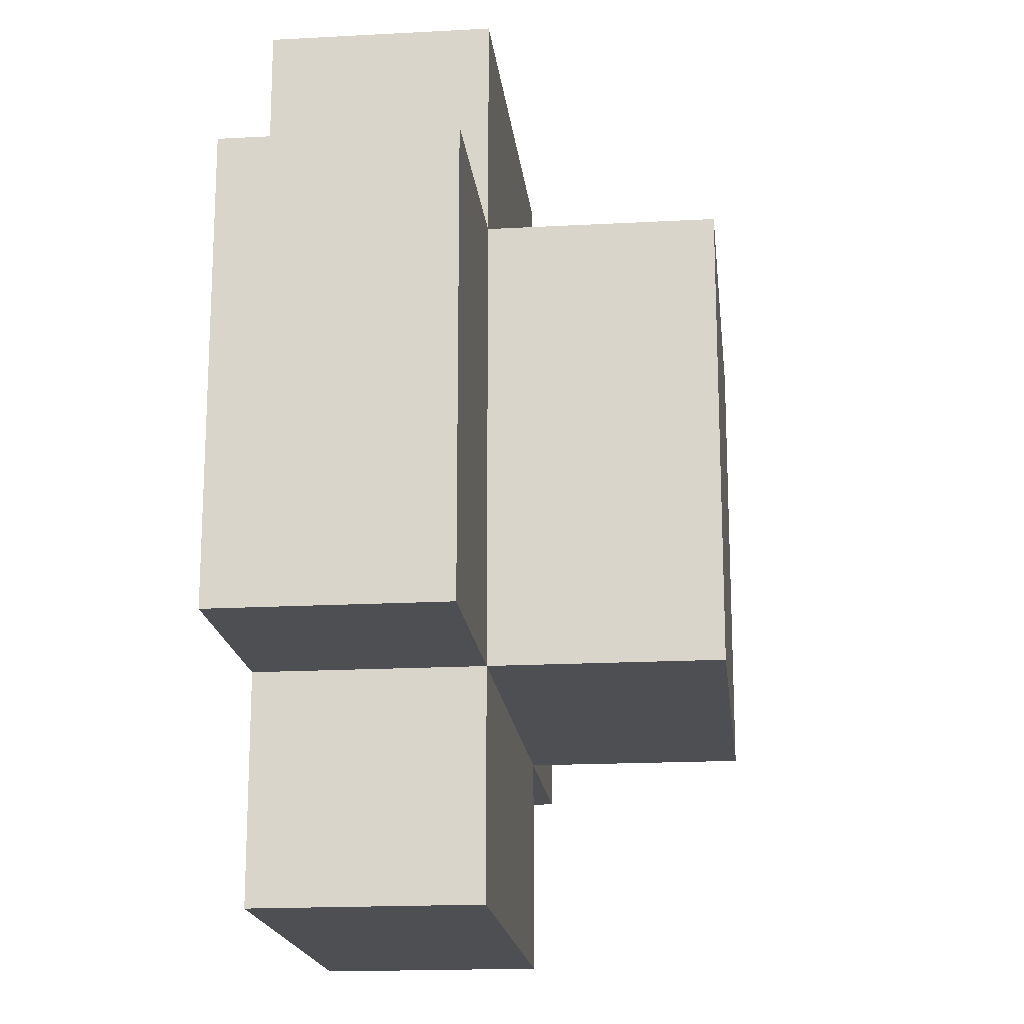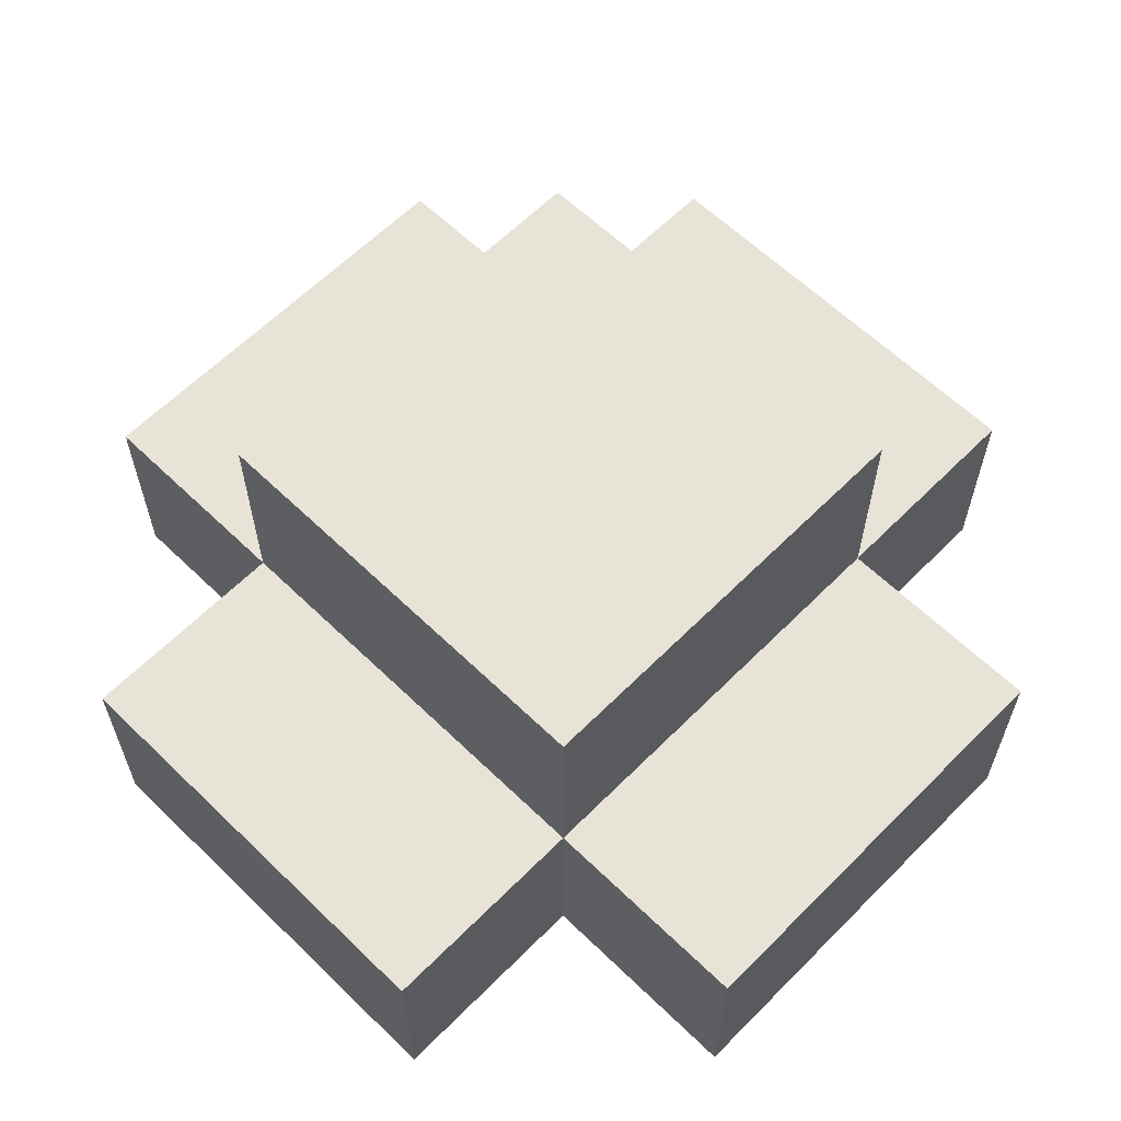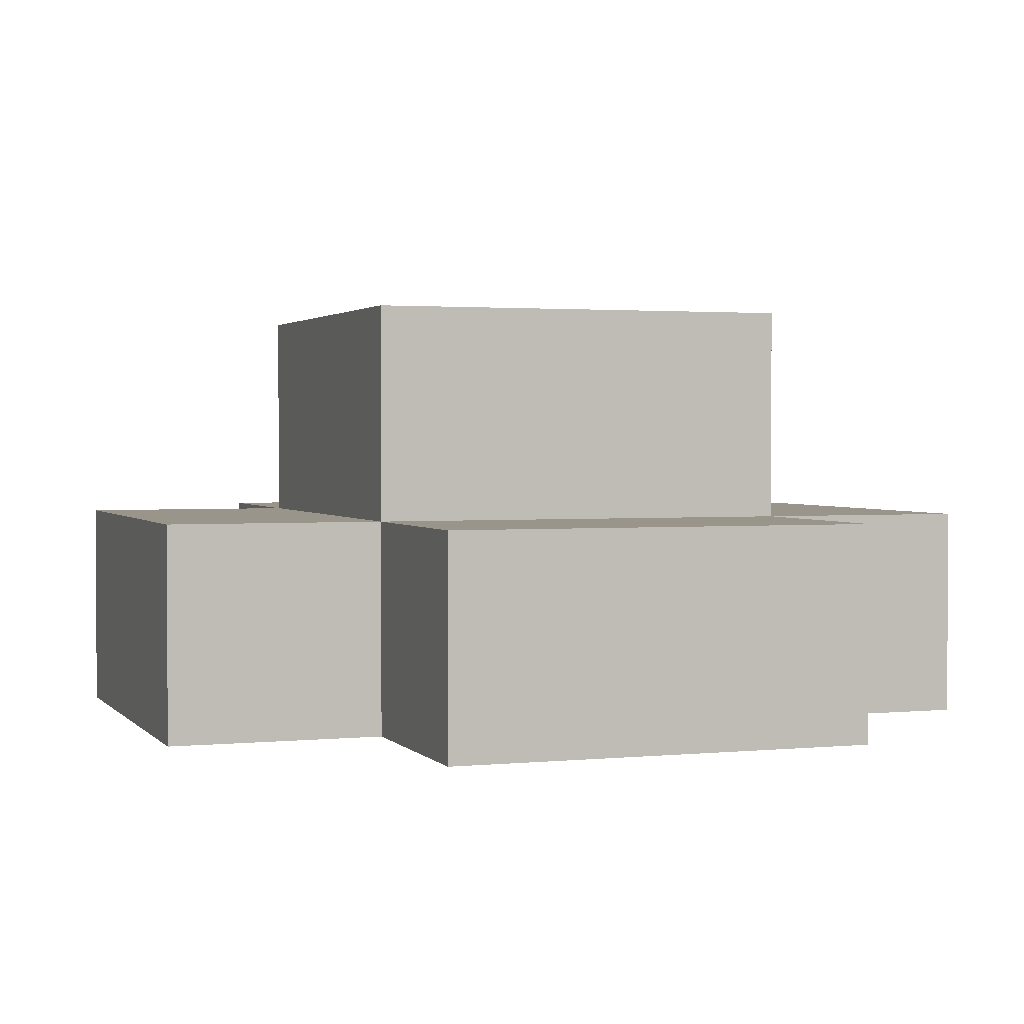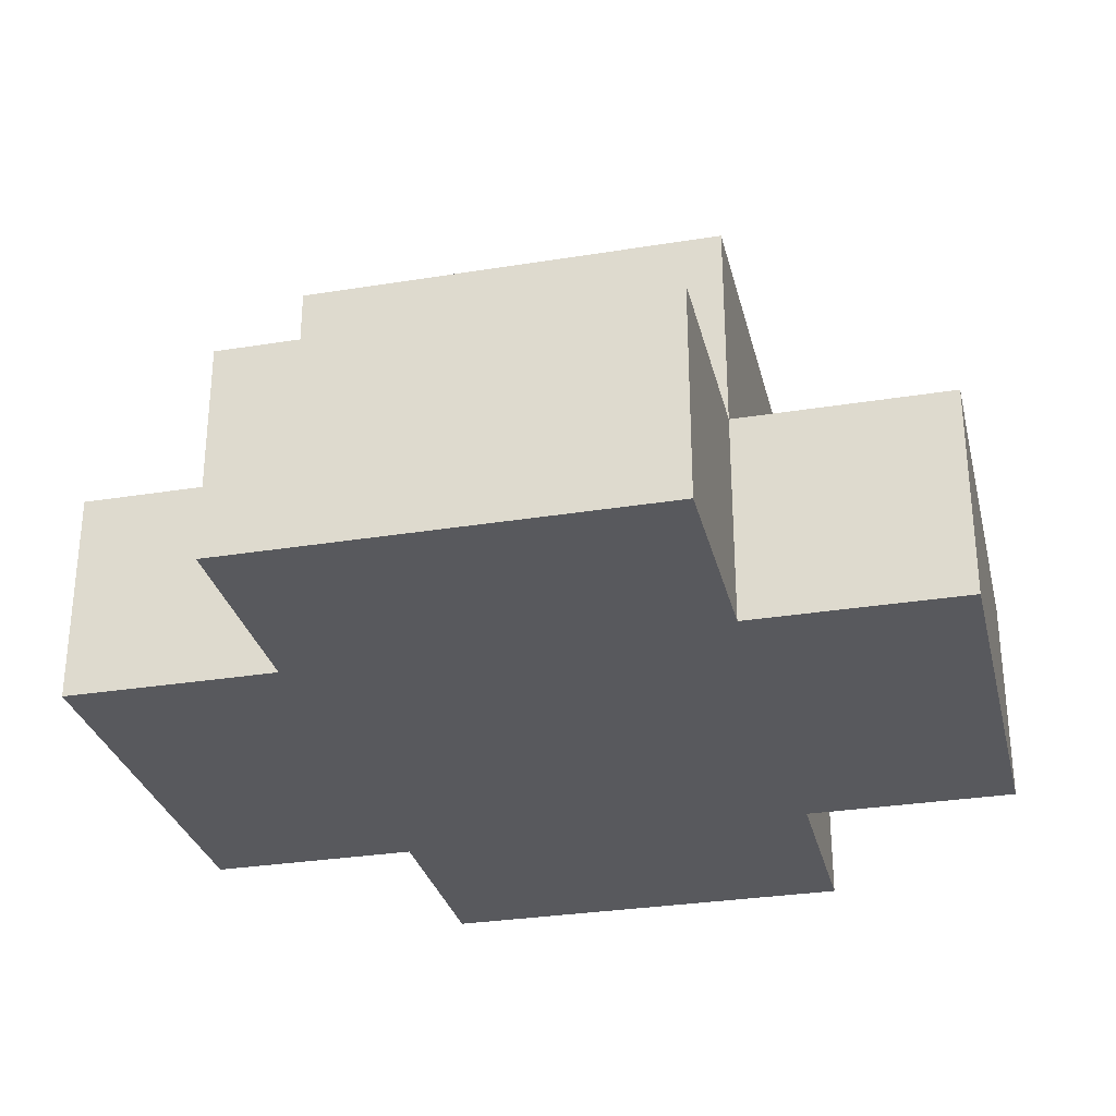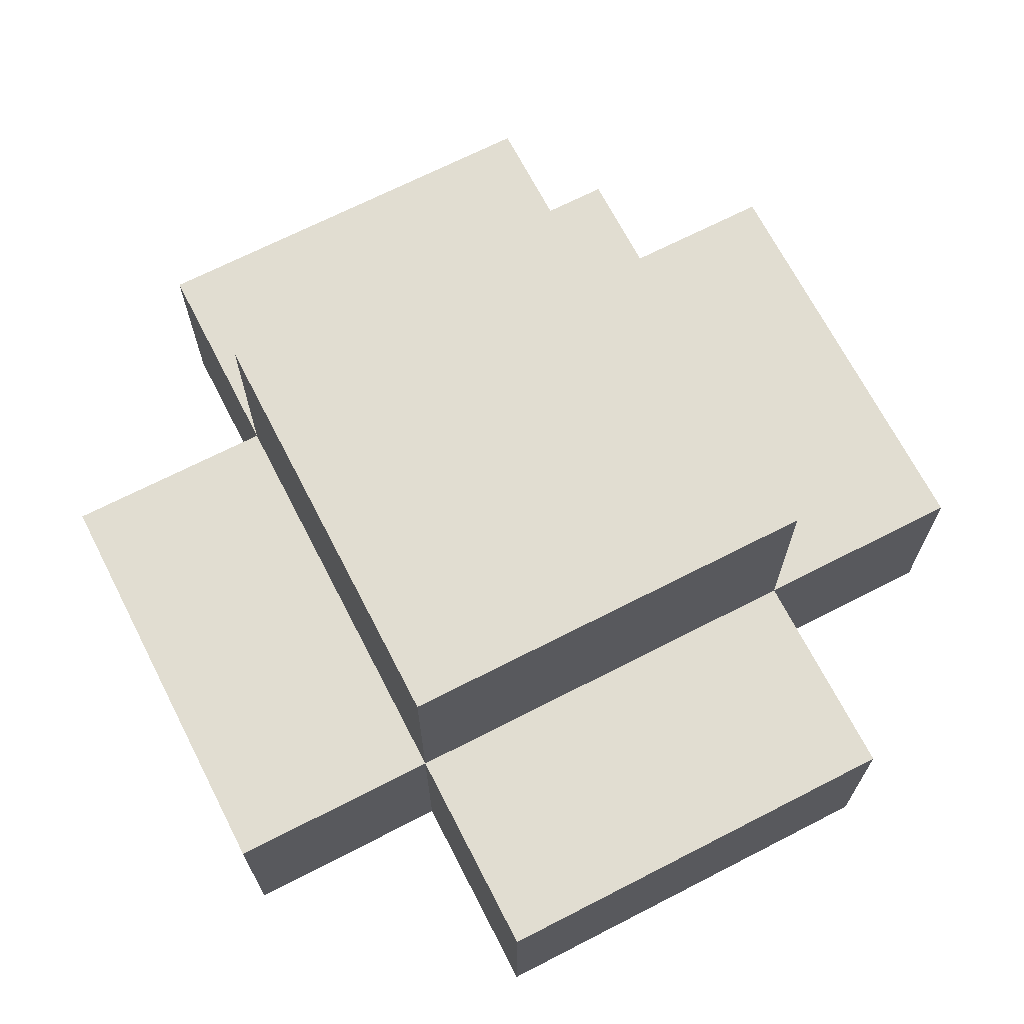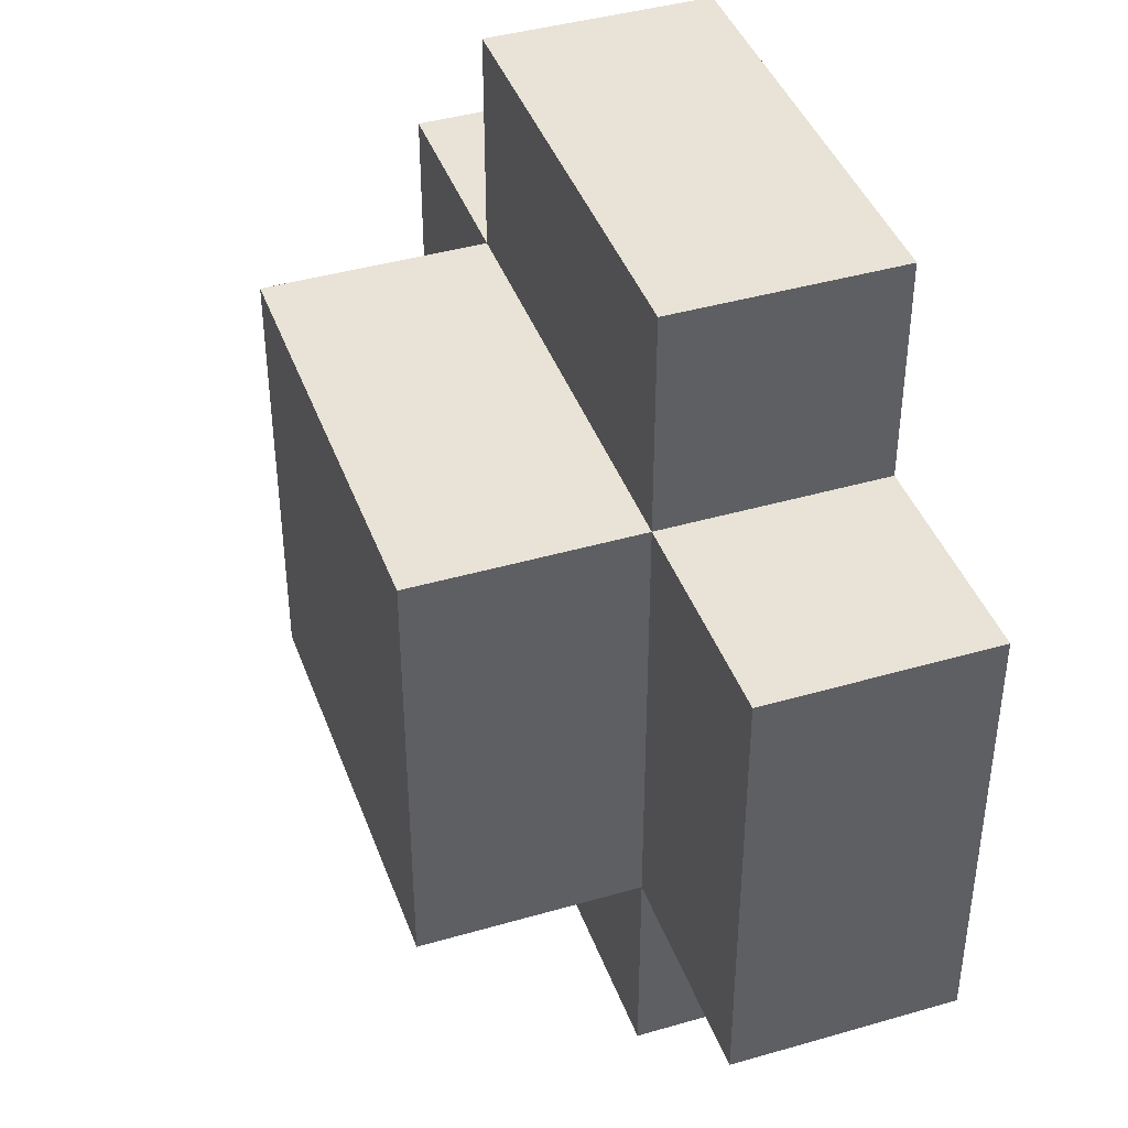
<metadata>
{"format":"obj","ext":"obj","renderer":"f3d","projection":"perspective","resolution":1024,"background":"white","views":[{"elev":-17.9,"azim":96.1,"up":"+Z"},{"elev":61.6,"azim":134.5,"up":"+Y"},{"elev":2.0,"azim":70.4,"up":"+Y"},{"elev":-30.1,"azim":103.3,"up":"+Y"},{"elev":68.7,"azim":62.8,"up":"+Y"},{"elev":41.6,"azim":-109.3,"up":"+Z"}]}
</metadata>
<code>
o
v -0.2 0 0.1
v -0.2 0 -0.1
v -0.2 0.1 0.1
v -0.2 0.1 -0.1
v -0.1 0 0.2
v -0.1 0 0.1
v -0.1 0 -0.1
v -0.1 0 -0.2
v -0.1 0.1 0.2
v -0.1 0.1 0.1
v -0.1 0.1 0
v -0.1 0.1 -0.1
v -0.1 0.1 -0.2
v -0.1 0.2 0.1
v -0.1 0.2 0
v -0.1 0.2 -0.1
v 0.1 0 0.2
v 0.1 0 0.1
v 0.1 0 -0.1
v 0.1 0 -0.2
v 0.1 0.1 0.2
v 0.1 0.1 0.1
v 0.1 0.1 0
v 0.1 0.1 -0.1
v 0.1 0.1 -0.2
v 0.1 0.2 0.1
v 0.1 0.2 -0.1
v 0.2 0 0.1
v 0.2 0 0
v 0.2 0 -0.1
v 0.2 0.1 0.1
v 0.2 0.1 0
v 0.2 0.1 -0.1
v -0.1 0 0.2
v -0.1 0.1 0.2
v 0 0 0.2
v 0 0.1 0.2
v 0.1 0 0.2
v 0.1 0.1 0.2
v -0.2 0 0.1
v -0.2 0.1 0.1
v -0.1 0 0.1
v -0.1 0.1 0.1
v -0.1 0.2 0.1
v 0 0.1 0.1
v 0 0.2 0.1
v 0.1 0 0.1
v 0.1 0.1 0.1
v 0.1 0.2 0.1
v 0.2 0 0.1
v 0.2 0.1 0.1
v -0.2 0 -0.1
v -0.2 0.1 -0.1
v -0.1 0 -0.1
v -0.1 0.1 -0.1
v -0.1 0.2 -0.1
v 0 0.1 -0.1
v 0.1 0 -0.1
v 0.1 0.1 -0.1
v 0.1 0.2 -0.1
v 0.2 0 -0.1
v 0.2 0.1 -0.1
v -0.1 0 -0.2
v -0.1 0.1 -0.2
v 0 0 -0.2
v 0 0.1 -0.2
v 0.1 0 -0.2
v 0.1 0.1 -0.2
v -0.1 0 0.2
v 0 0 0.2
v 0.1 0 0.2
v -0.2 0 0.1
v -0.1 0 0.1
v 0.1 0 0.1
v 0.2 0 0.1
v -0.1 0 0
v 0 0 0
v 0.1 0 0
v 0.2 0 0
v -0.2 0 -0.1
v -0.1 0 -0.1
v 0 0 -0.1
v 0.1 0 -0.1
v 0.2 0 -0.1
v -0.1 0 -0.2
v 0 0 -0.2
v 0.1 0 -0.2
v -0.1 0.1 0.2
v 0 0.1 0.2
v 0.1 0.1 0.2
v -0.2 0.1 0.1
v -0.1 0.1 0.1
v 0 0.1 0.1
v 0.1 0.1 0.1
v 0.2 0.1 0.1
v -0.1 0.1 0
v 0.1 0.1 0
v 0.2 0.1 0
v -0.2 0.1 -0.1
v -0.1 0.1 -0.1
v 0 0.1 -0.1
v 0.1 0.1 -0.1
v 0.2 0.1 -0.1
v -0.1 0.1 -0.2
v 0 0.1 -0.2
v 0.1 0.1 -0.2
v -0.1 0.2 0.1
v 0 0.2 0.1
v 0.1 0.2 0.1
v -0.1 0.2 0
v 0 0.2 0
v -0.1 0.2 -0.1
v 0.1 0.2 -0.1
f 3 2 1
f 4 2 3
f 9 6 5
f 10 6 9
f 12 8 7
f 13 8 12
f 14 11 10
f 15 12 11
f 15 11 14
f 16 12 15
f 17 18 21
f 21 18 22
f 19 20 24
f 24 20 25
f 22 23 26
f 23 24 26
f 26 24 27
f 28 29 31
f 29 30 32
f 31 29 32
f 32 30 33
f 36 35 34
f 37 35 36
f 38 37 36
f 39 37 38
f 42 41 40
f 43 41 42
f 45 44 43
f 46 44 45
f 48 46 45
f 49 46 48
f 50 48 47
f 51 48 50
f 52 53 54
f 54 53 55
f 55 56 57
f 57 56 59
f 59 56 60
f 58 59 61
f 61 59 62
f 63 64 65
f 65 64 66
f 65 66 67
f 67 66 68
f 73 70 69
f 74 71 70
f 76 73 72
f 76 70 73
f 77 75 74
f 77 70 76
f 77 74 70
f 78 75 77
f 79 75 78
f 80 76 72
f 80 77 76
f 80 78 77
f 81 78 80
f 82 78 81
f 83 79 78
f 83 78 82
f 84 79 83
f 85 82 81
f 86 83 82
f 86 82 85
f 87 83 86
f 88 89 92
f 89 90 93
f 92 89 93
f 93 90 94
f 91 92 96
f 94 95 97
f 97 95 98
f 91 96 99
f 99 96 100
f 97 98 102
f 102 98 103
f 100 101 104
f 101 102 105
f 104 101 105
f 105 102 106
f 107 108 110
f 108 109 111
f 110 108 111
f 110 111 112
f 111 109 113
f 112 111 113

</code>
